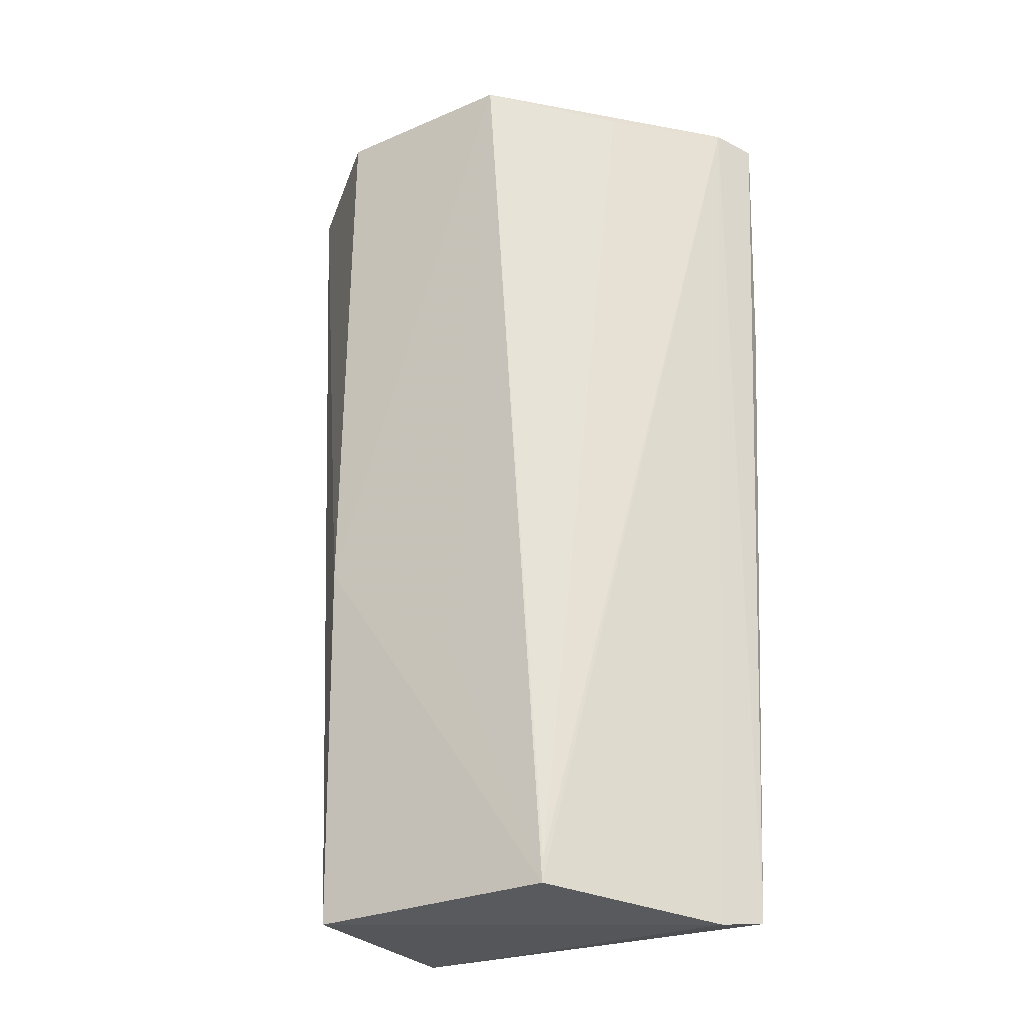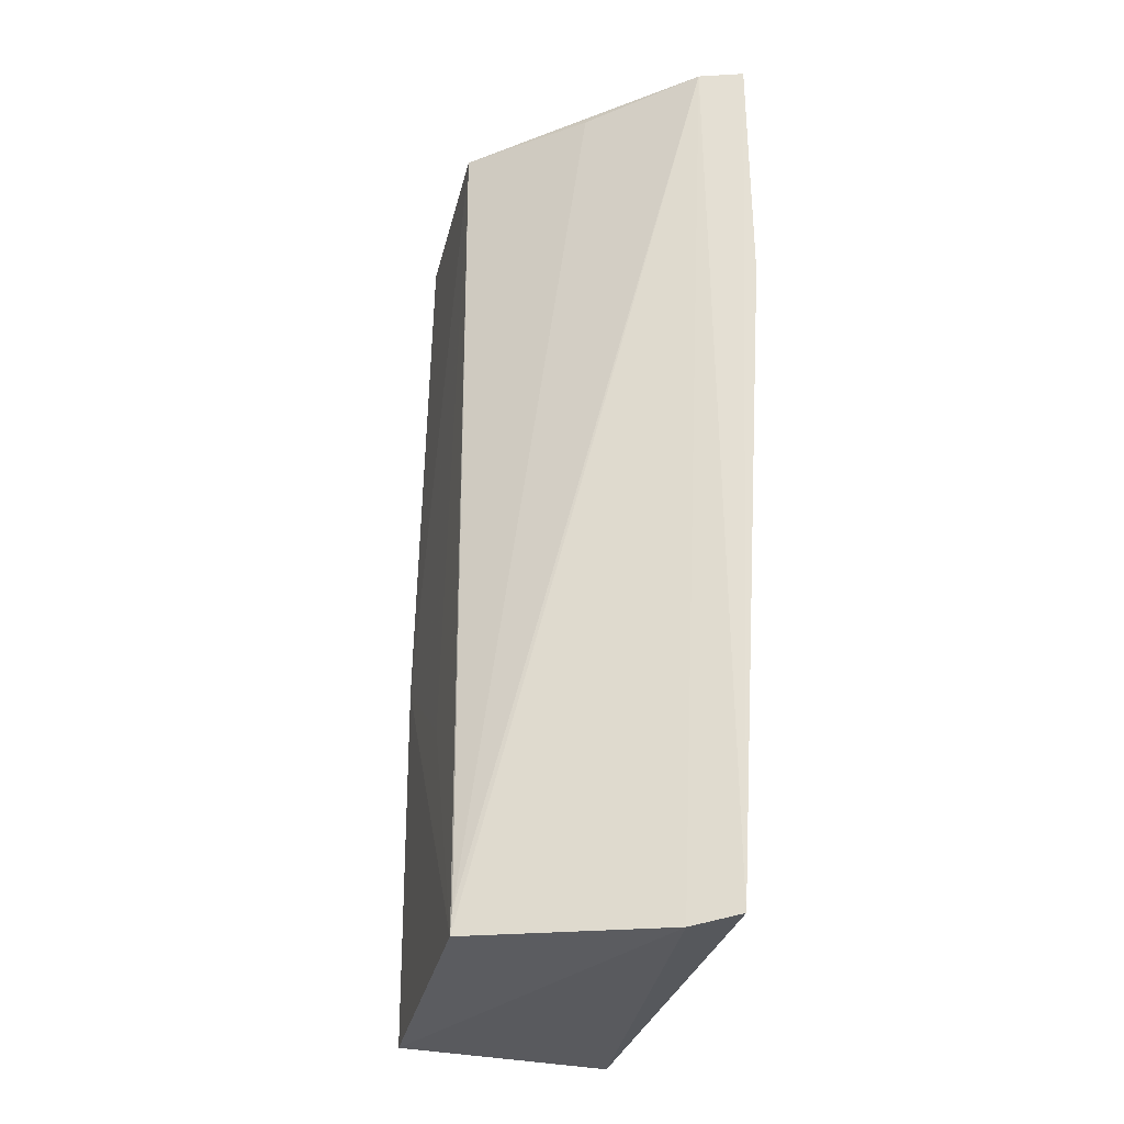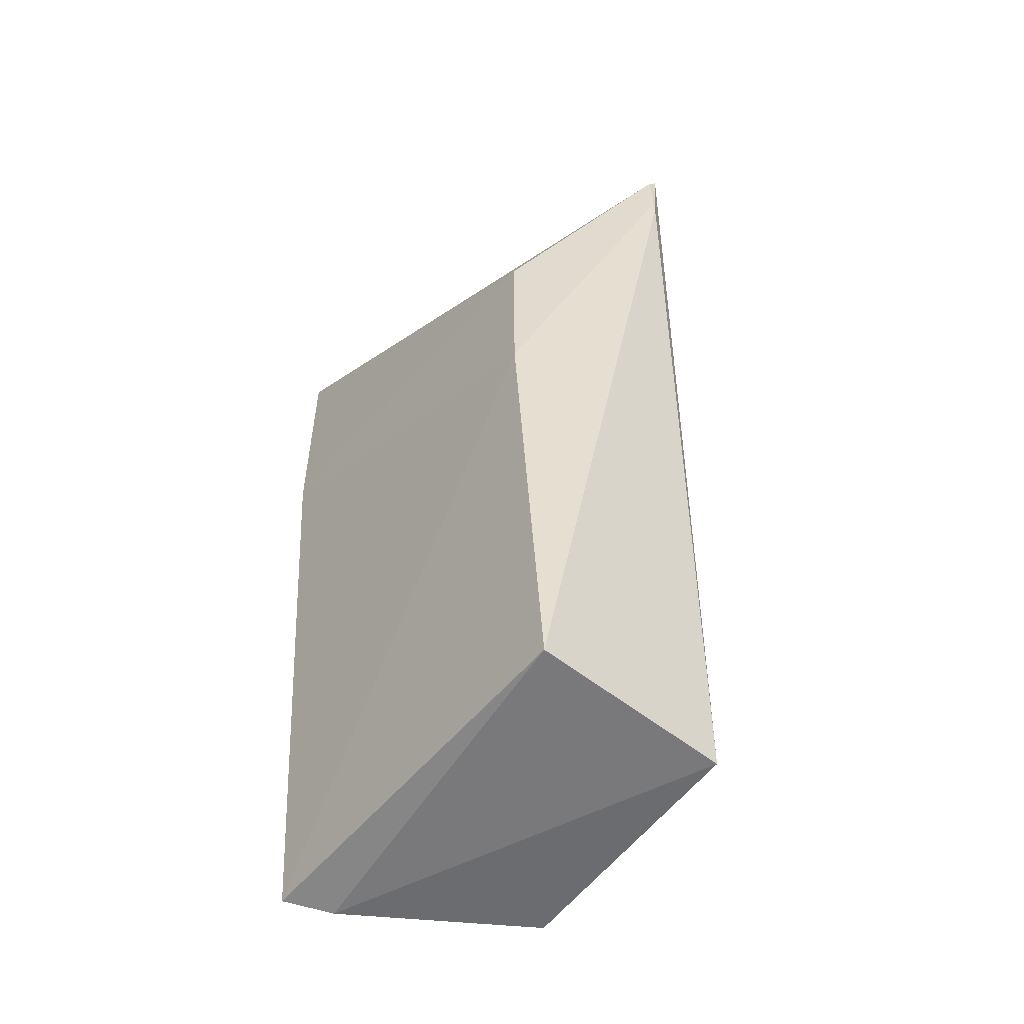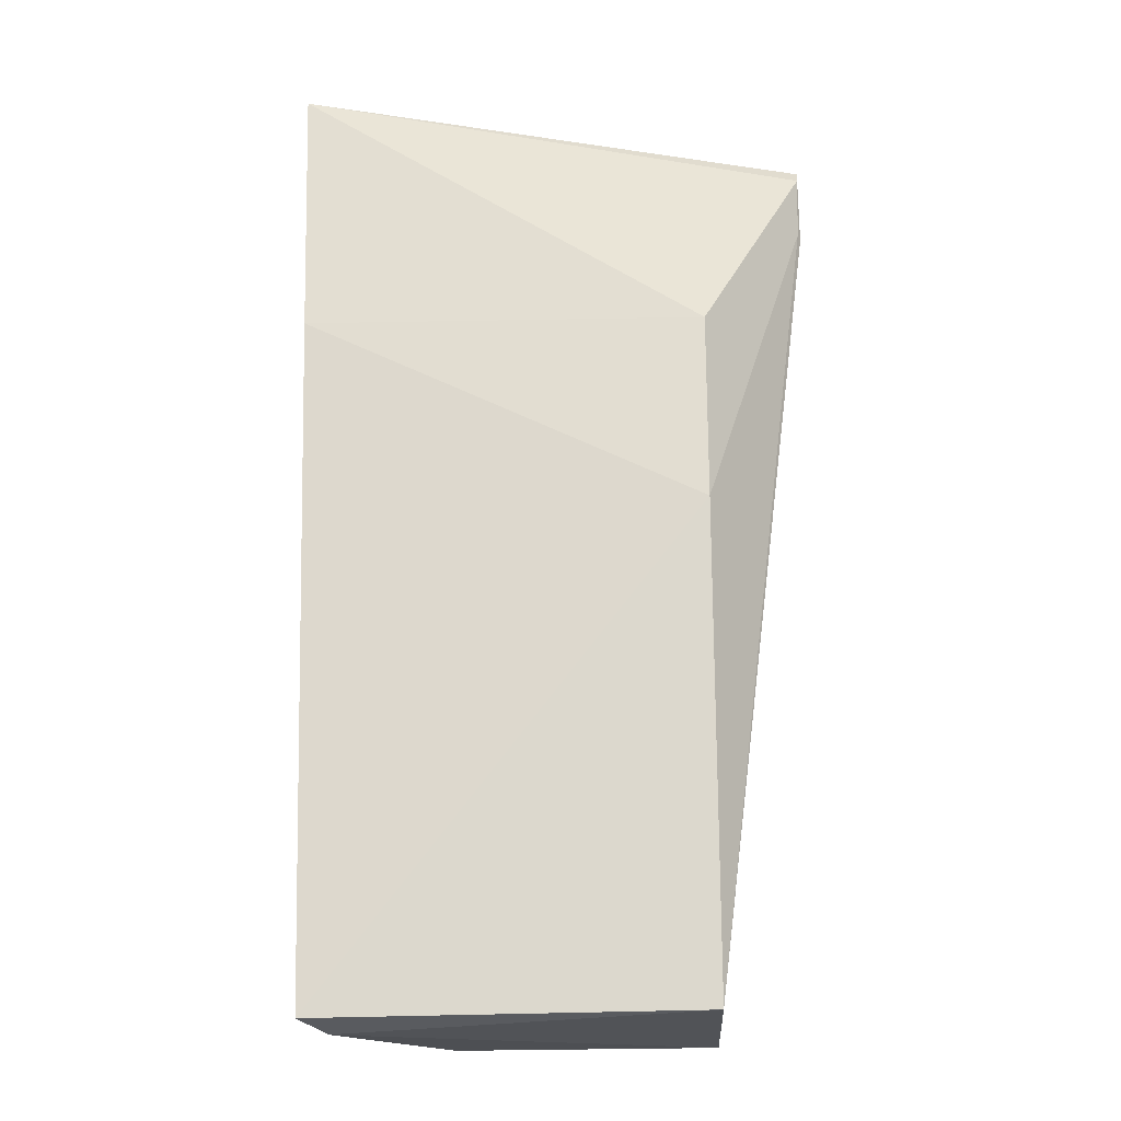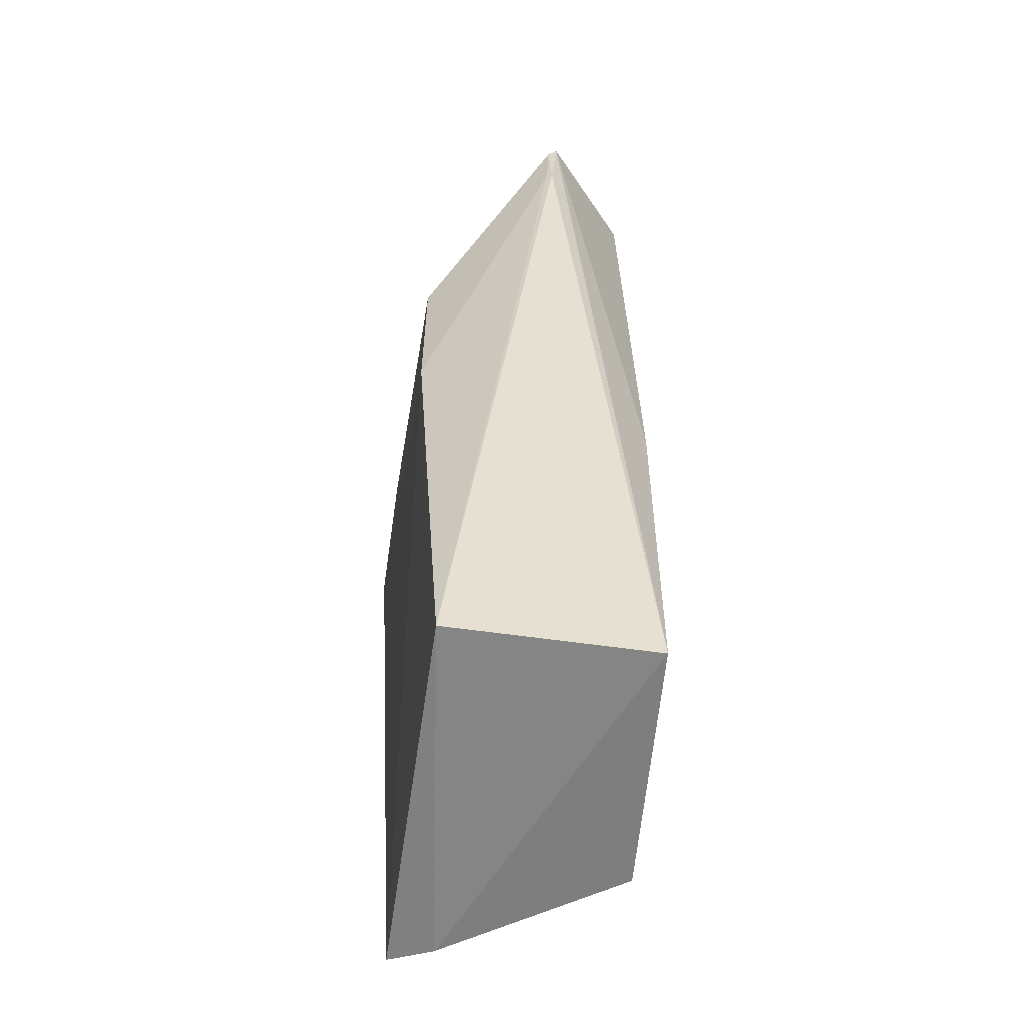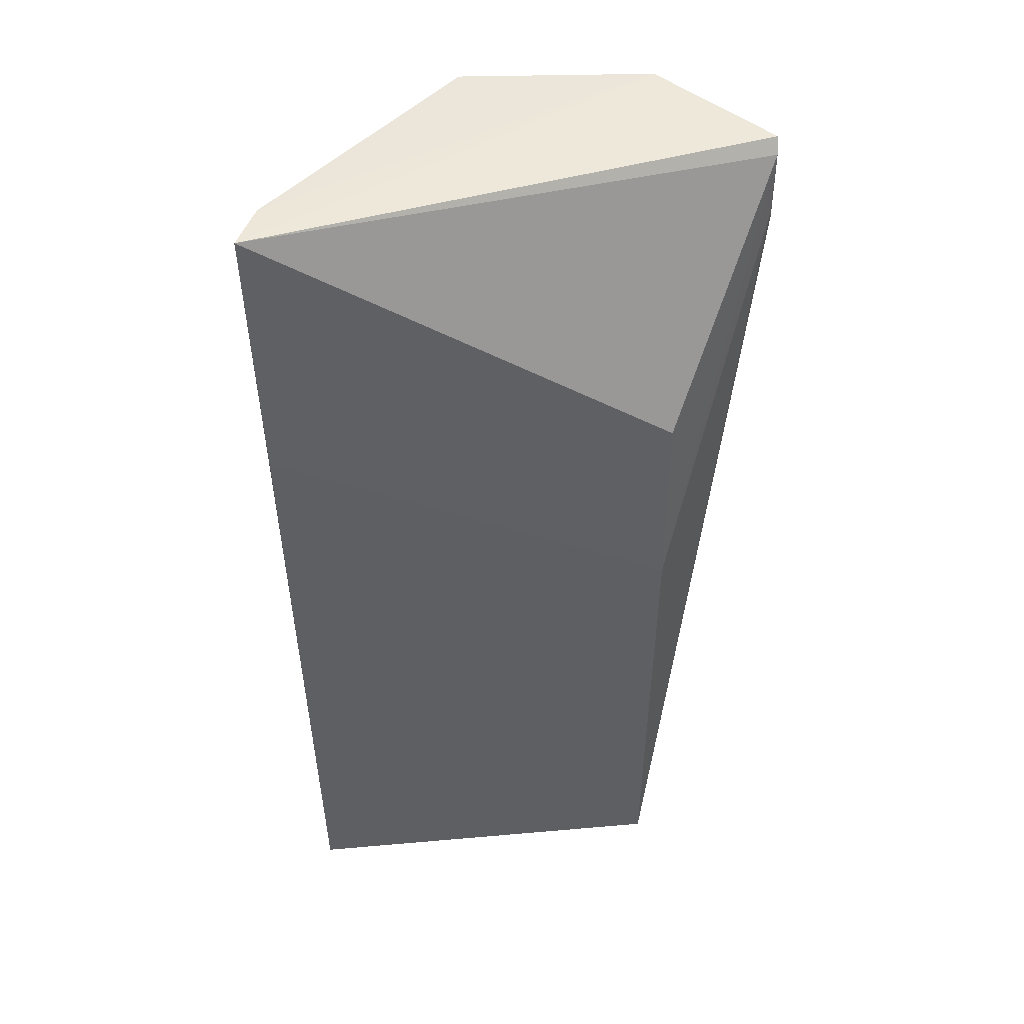
<metadata>
{"format":"obj","ext":"obj","renderer":"f3d","projection":"perspective","resolution":1024,"background":"white","views":[{"elev":-26.9,"azim":30.9,"up":"+Z"},{"elev":-33.6,"azim":74.2,"up":"+Z"},{"elev":-56.3,"azim":-129.2,"up":"+Z"},{"elev":-22.2,"azim":-177.0,"up":"+Z"},{"elev":-59.8,"azim":-97.8,"up":"+Z"},{"elev":43.9,"azim":175.0,"up":"+Z"}]}
</metadata>
<code>
v -0.02957 -0.009548 0.09817
v -0.03123 -0.01306 0.09852
v -0.03363 -0.01608 0.01915
v -0.0634 -0.0127 0.02014
v -0.07237 -0.02154 0.09719
v -0.03164 -0.01246 0.01976
v -0.06343 -0.02911 0.09877
v -0.0634 -0.01002 0.07647
v -0.04191 -0.03049 0.02024
v -0.07232 -0.02073 0.096
v -0.0634 -0.01002 0.06038
v -0.04751 -0.02974 0.09898
v -0.06328 -0.0295 0.02014
v -0.07213 -0.02051 0.09021
v -0.03029 -0.009237 0.0764
v -0.03864 -0.02118 0.09788
v -0.06352 -0.02976 0.05172
v -0.07237 -0.02097 0.08994
v -0.04188 -0.0304 0.02217
v -0.0505 -0.03015 0.04106
f 6 3 4
f 6 1 2
f 6 2 3
f 7 2 1
f 7 1 5
f 9 3 2
f 10 5 1
f 10 1 8
f 11 6 4
f 11 10 8
f 12 2 7
f 13 4 3
f 13 3 9
f 14 11 4
f 14 10 11
f 15 11 8
f 15 8 1
f 15 1 6
f 15 6 11
f 16 2 12
f 17 12 7
f 17 13 9
f 17 7 5
f 17 5 13
f 18 14 4
f 18 4 13
f 18 13 5
f 18 5 10
f 18 10 14
f 19 16 12
f 19 12 9
f 19 9 2
f 19 2 16
f 20 17 9
f 20 9 12
f 20 12 17

</code>
